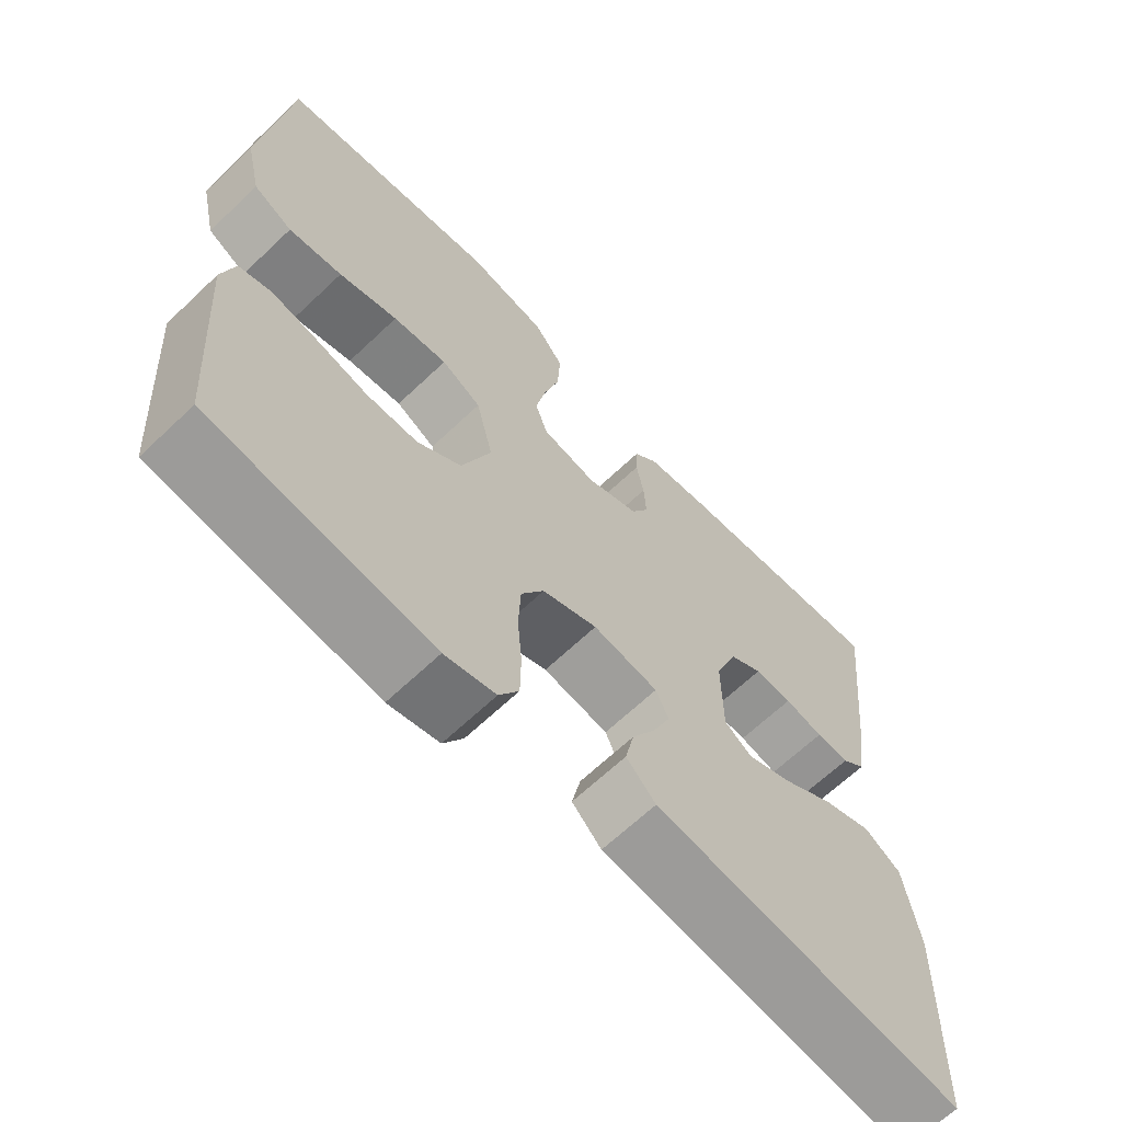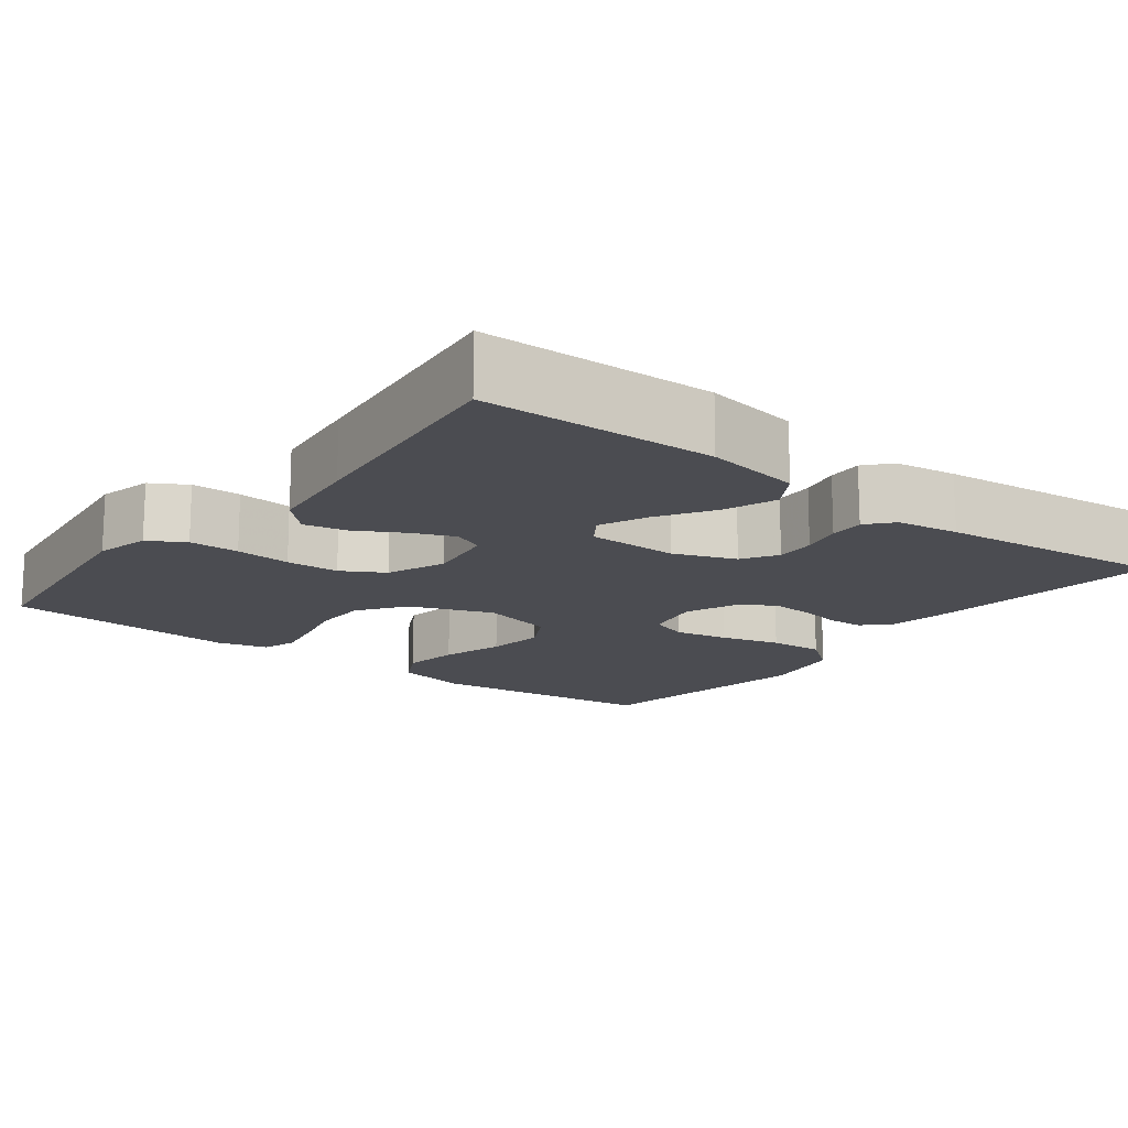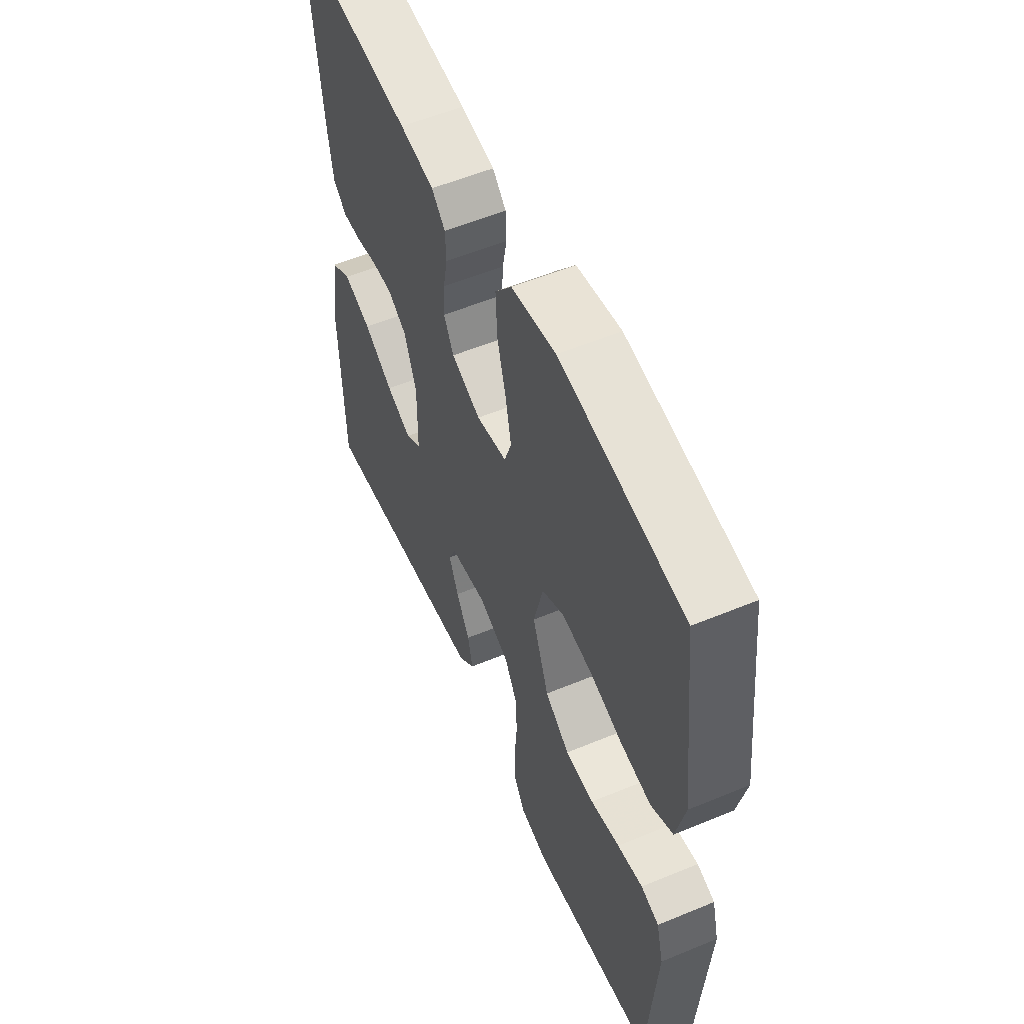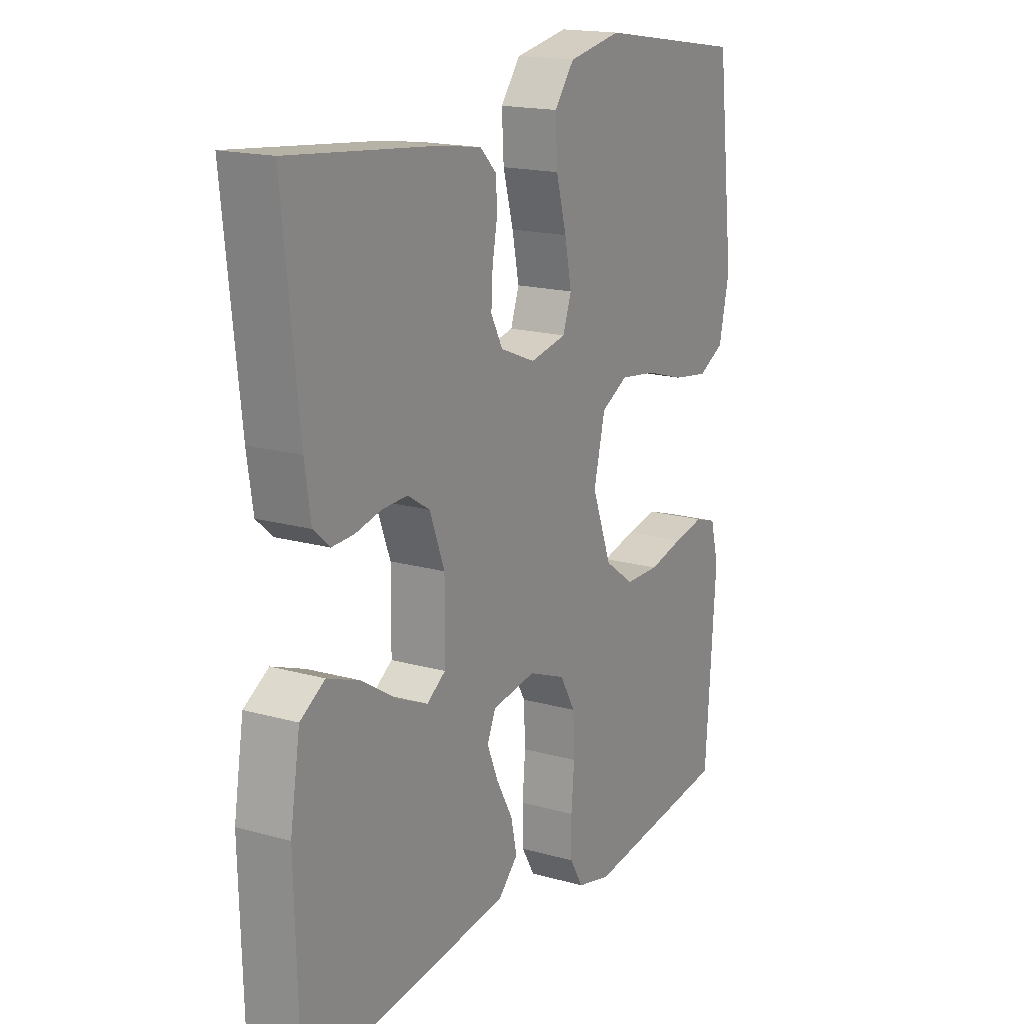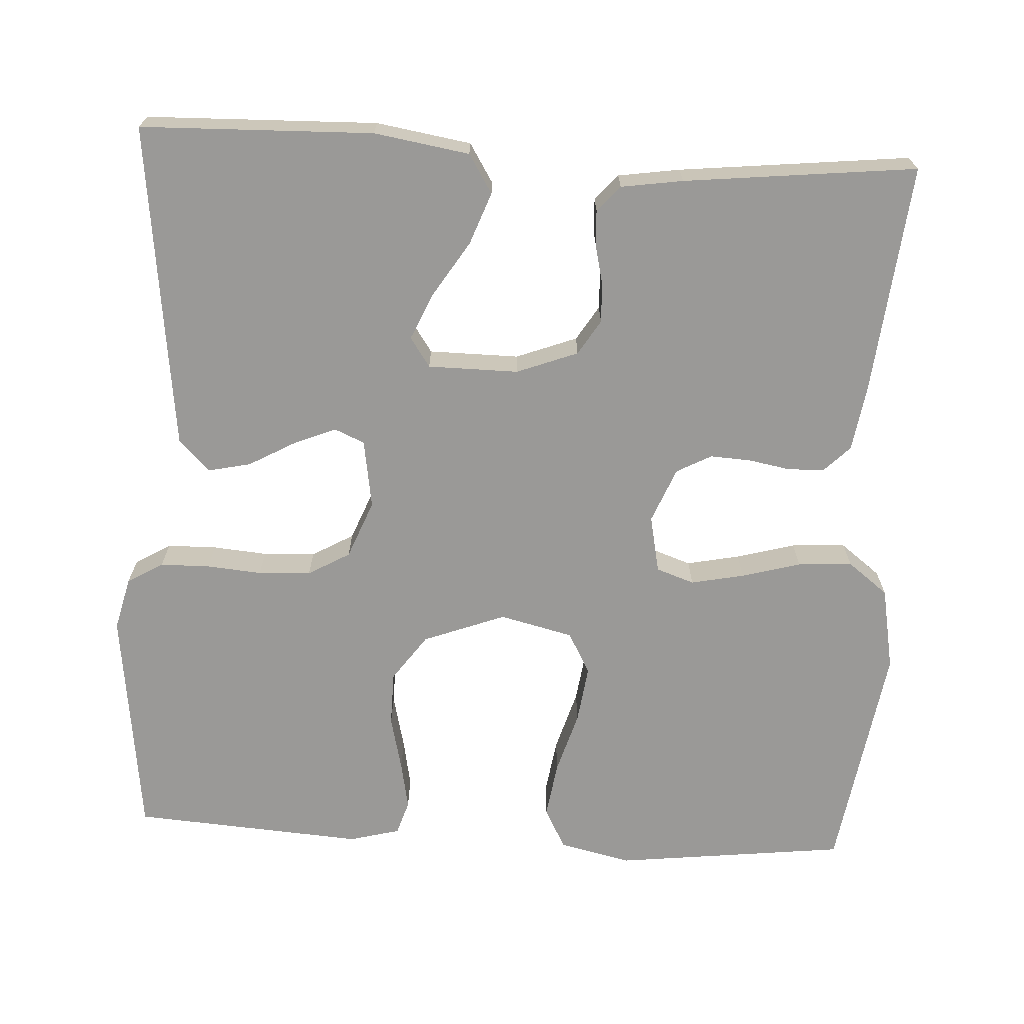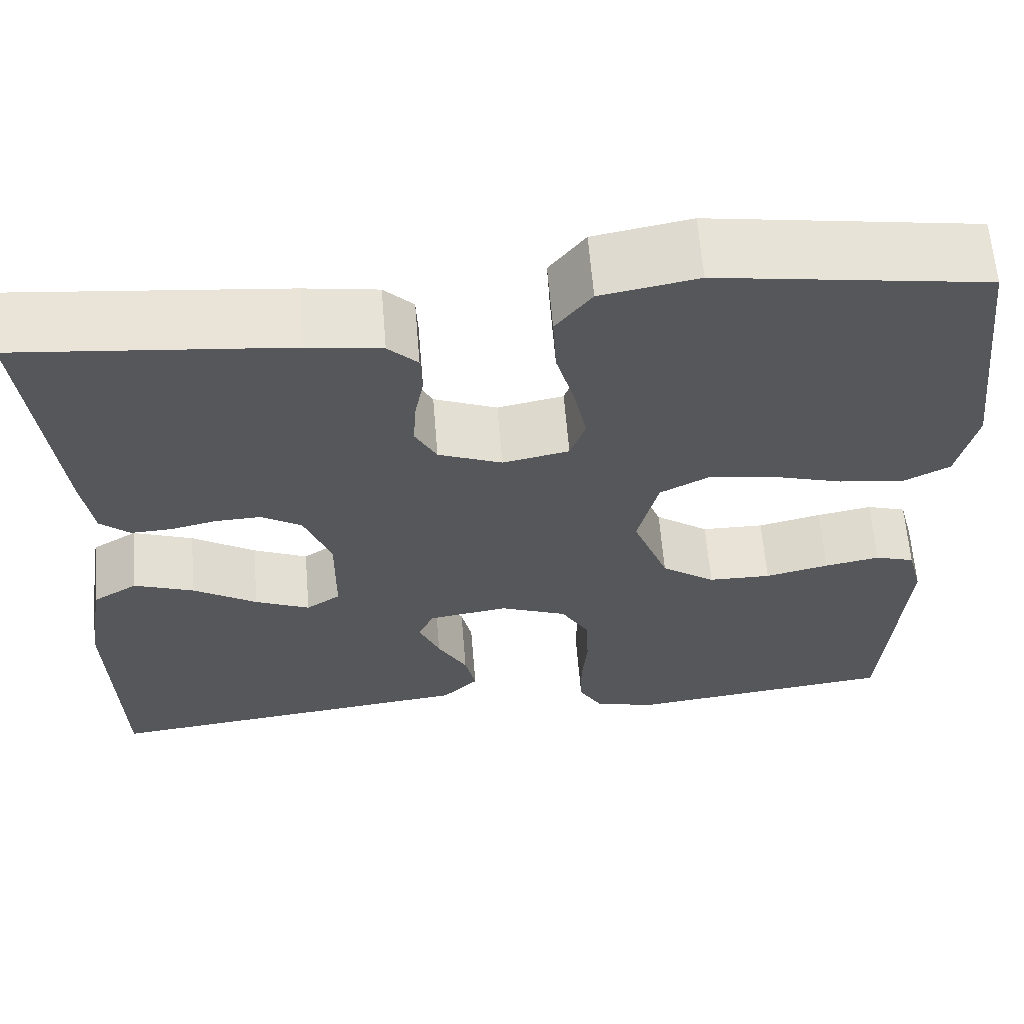
<metadata>
{"format":"obj","ext":"obj","renderer":"f3d","projection":"perspective","resolution":1024,"background":"white","views":[{"elev":-65.5,"azim":133.7,"up":"+Z"},{"elev":-15.5,"azim":-127.6,"up":"+Y"},{"elev":55.9,"azim":66.5,"up":"+Z"},{"elev":17.3,"azim":-60.6,"up":"+Z"},{"elev":-69.0,"azim":-93.1,"up":"+Y"},{"elev":62.9,"azim":-4.7,"up":"+Z"}]}
</metadata>
<code>
v 0.5 0.07 0.5
v 0.535 0.07 0.2
v 0.514 0.07 0.107
v 0.461 0.07 0.079
v 0.388 0.07 0.09
v 0.308 0.07 0.114
v 0.234 0.07 0.124
v 0.18 0.07 0.095
v 0.157 0.07 0
v 0.197 0.07 -0.106
v 0.257 0.07 -0.149
v 0.327 0.07 -0.15
v 0.398 0.07 -0.133
v 0.46 0.07 -0.121
v 0.504 0.07 -0.135
v 0.521 0.07 -0.2
v 0.5 0.07 -0.5
v 0.2 0.07 -0.537
v 0.131 0.07 -0.52
v 0.104 0.07 -0.474
v 0.103 0.07 -0.41
v 0.109 0.07 -0.339
v 0.106 0.07 -0.271
v 0.075 0.07 -0.217
v 0 0.07 -0.187
v -0.089 0.07 -0.201
v -0.106 0.07 -0.24
v -0.083 0.07 -0.295
v -0.05 0.07 -0.354
v -0.038 0.07 -0.409
v -0.078 0.07 -0.449
v -0.2 0.07 -0.464
v -0.5 0.07 -0.5
v -0.508 0.07 -0.2
v -0.488 0.07 -0.077
v -0.438 0.07 -0.046
v -0.371 0.07 -0.071
v -0.3 0.07 -0.116
v -0.239 0.07 -0.143
v -0.201 0.07 -0.117
v -0.2 0.07 0
v -0.23 0.07 0.079
v -0.275 0.07 0.107
v -0.326 0.07 0.105
v -0.378 0.07 0.093
v -0.423 0.07 0.091
v -0.456 0.07 0.12
v -0.468 0.07 0.2
v -0.5 0.07 0.5
v -0.2 0.07 0.469
v -0.117 0.07 0.456
v -0.084 0.07 0.423
v -0.082 0.07 0.376
v -0.092 0.07 0.322
v -0.095 0.07 0.269
v -0.071 0.07 0.224
v 0 0.07 0.195
v 0.074 0.07 0.21
v 0.091 0.07 0.259
v 0.077 0.07 0.328
v 0.056 0.07 0.404
v 0.052 0.07 0.475
v 0.092 0.07 0.527
v 0.2 0.07 0.547
v 0.5 0 0.5
v 0.535 0 0.2
v 0.514 0 0.107
v 0.461 0 0.079
v 0.388 0 0.09
v 0.308 0 0.114
v 0.234 0 0.124
v 0.18 0 0.095
v 0.157 0 0
v 0.197 0 -0.106
v 0.257 0 -0.149
v 0.327 0 -0.15
v 0.398 0 -0.133
v 0.46 0 -0.121
v 0.504 0 -0.135
v 0.521 0 -0.2
v 0.5 0 -0.5
v 0.2 0 -0.537
v 0.131 0 -0.52
v 0.104 0 -0.474
v 0.103 0 -0.41
v 0.109 0 -0.339
v 0.106 0 -0.271
v 0.075 0 -0.217
v 0 0 -0.187
v -0.089 0 -0.201
v -0.106 0 -0.24
v -0.083 0 -0.295
v -0.05 0 -0.354
v -0.038 0 -0.409
v -0.078 0 -0.449
v -0.2 0 -0.464
v -0.5 0 -0.5
v -0.508 0 -0.2
v -0.488 0 -0.077
v -0.438 0 -0.046
v -0.371 0 -0.071
v -0.3 0 -0.116
v -0.239 0 -0.143
v -0.201 0 -0.117
v -0.2 0 0
v -0.23 0 0.079
v -0.275 0 0.107
v -0.326 0 0.105
v -0.378 0 0.093
v -0.423 0 0.091
v -0.456 0 0.12
v -0.468 0 0.2
v -0.5 0 0.5
v -0.2 0 0.469
v -0.117 0 0.456
v -0.084 0 0.423
v -0.082 0 0.376
v -0.092 0 0.322
v -0.095 0 0.269
v -0.071 0 0.224
v 0 0 0.195
v 0.074 0 0.21
v 0.091 0 0.259
v 0.077 0 0.328
v 0.056 0 0.404
v 0.052 0 0.475
v 0.092 0 0.527
v 0.2 0 0.547
f 60 61 62 63
f 59 60 63 64
f 58 59 64 1
f 51 52 53 54
f 51 54 55
f 50 51 55
f 49 50 55
f 48 49 55 56
f 44 45 46 47
f 43 44 47 48
f 35 36 37 38
f 35 38 39
f 34 35 39
f 33 34 39
f 32 33 39 40
f 28 29 30 31
f 27 28 31 32
f 19 20 21 22
f 19 22 23
f 18 19 23
f 17 18 23
f 16 17 23 24
f 12 13 14 15
f 12 15 16 24
f 3 4 5 6
f 3 6 7
f 58 1 2 3
f 57 58 3 7
f 43 48 56 57
f 42 43 57 7
f 27 32 40 41
f 26 27 41 42
f 25 26 42
f 11 12 24 25
f 10 11 25 42
f 9 10 42
f 8 9 42
f 7 8 42
f 127 126 125 124
f 128 127 124 123
f 65 128 123 122
f 118 117 116 115
f 119 118 115
f 119 115 114
f 119 114 113
f 120 119 113 112
f 111 110 109 108
f 112 111 108 107
f 102 101 100 99
f 103 102 99
f 103 99 98
f 103 98 97
f 104 103 97 96
f 95 94 93 92
f 96 95 92 91
f 86 85 84 83
f 87 86 83
f 87 83 82
f 87 82 81
f 88 87 81 80
f 79 78 77 76
f 88 80 79 76
f 70 69 68 67
f 71 70 67
f 67 66 65 122
f 71 67 122 121
f 121 120 112 107
f 71 121 107 106
f 105 104 96 91
f 106 105 91 90
f 106 90 89
f 89 88 76 75
f 106 89 75 74
f 106 74 73
f 106 73 72
f 106 72 71
f 1 65 66 2
f 2 66 67 3
f 3 67 68 4
f 4 68 69 5
f 5 69 70 6
f 6 70 71 7
f 7 71 72 8
f 8 72 73 9
f 9 73 74 10
f 10 74 75 11
f 11 75 76 12
f 12 76 77 13
f 13 77 78 14
f 14 78 79 15
f 15 79 80 16
f 16 80 81 17
f 17 81 82 18
f 18 82 83 19
f 19 83 84 20
f 20 84 85 21
f 21 85 86 22
f 22 86 87 23
f 23 87 88 24
f 24 88 89 25
f 25 89 90 26
f 26 90 91 27
f 27 91 92 28
f 28 92 93 29
f 29 93 94 30
f 30 94 95 31
f 31 95 96 32
f 32 96 97 33
f 33 97 98 34
f 34 98 99 35
f 35 99 100 36
f 36 100 101 37
f 37 101 102 38
f 38 102 103 39
f 39 103 104 40
f 40 104 105 41
f 41 105 106 42
f 42 106 107 43
f 43 107 108 44
f 44 108 109 45
f 45 109 110 46
f 46 110 111 47
f 47 111 112 48
f 48 112 113 49
f 49 113 114 50
f 50 114 115 51
f 51 115 116 52
f 52 116 117 53
f 53 117 118 54
f 54 118 119 55
f 55 119 120 56
f 56 120 121 57
f 57 121 122 58
f 58 122 123 59
f 59 123 124 60
f 60 124 125 61
f 61 125 126 62
f 62 126 127 63
f 63 127 128 64
f 64 128 65 1

</code>
